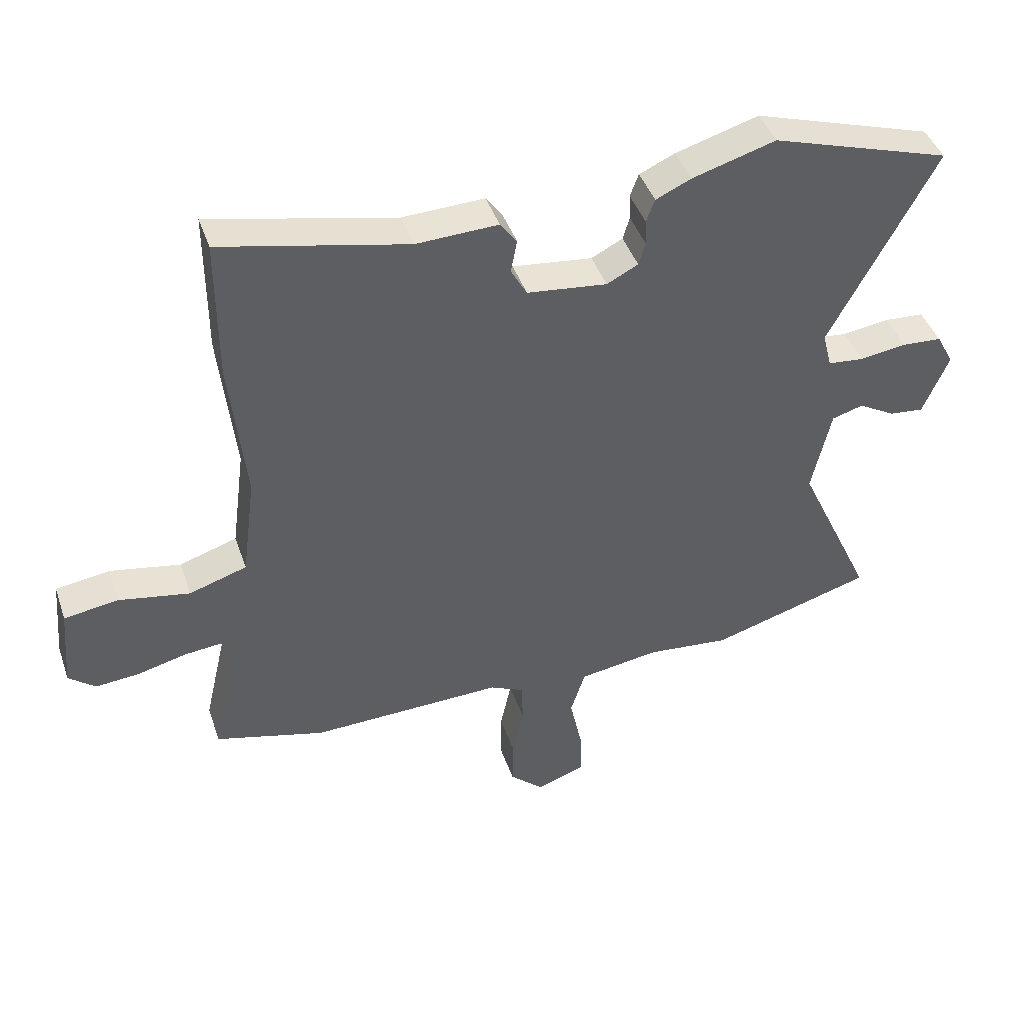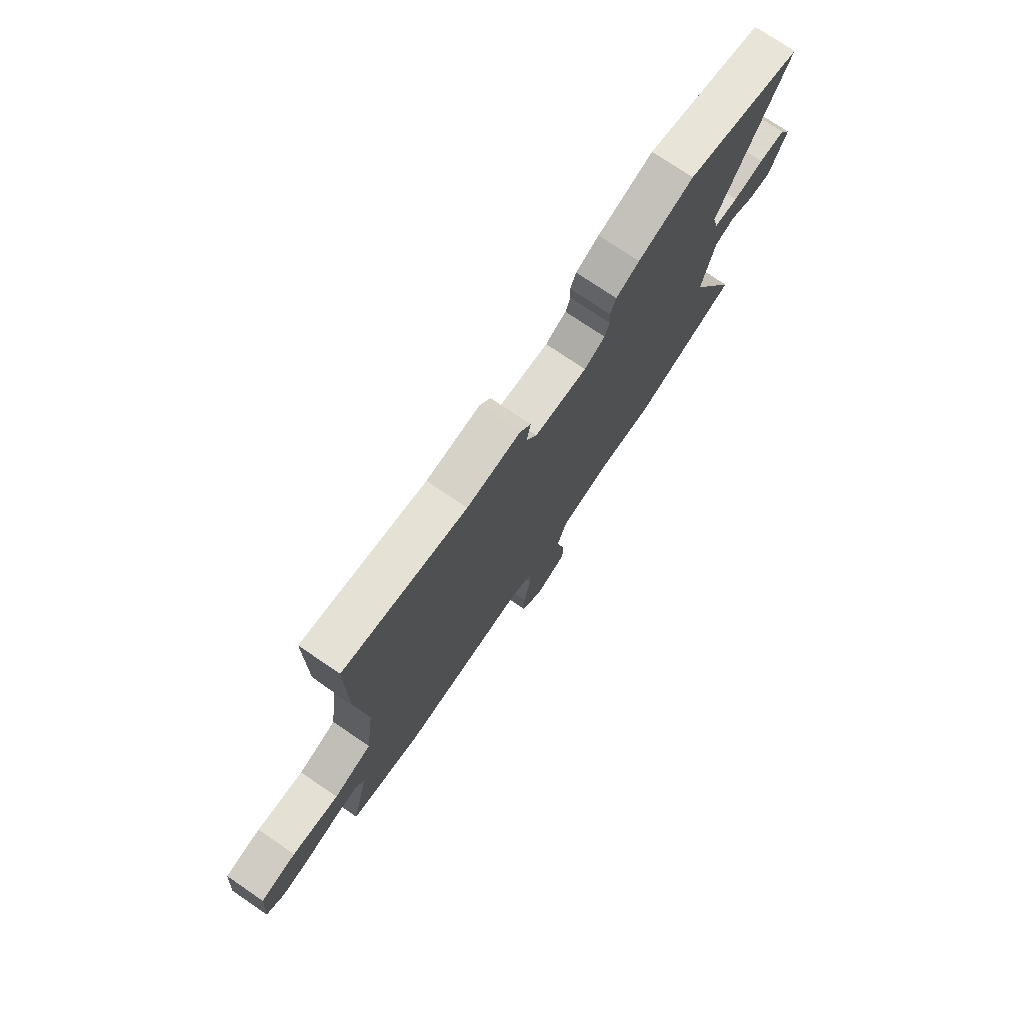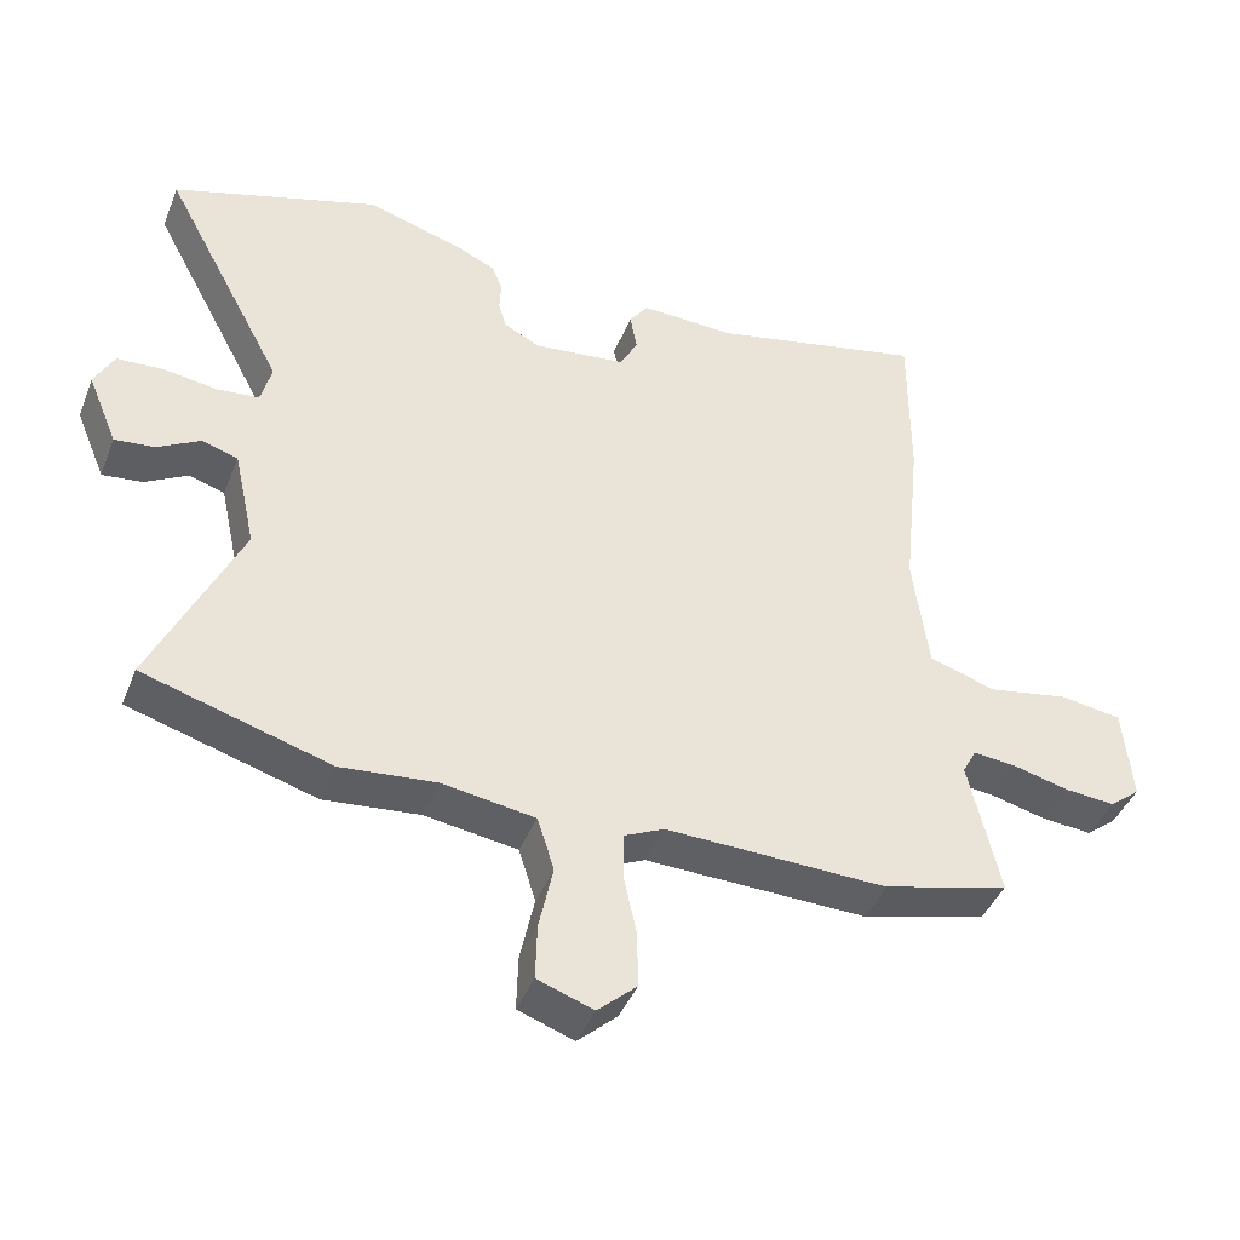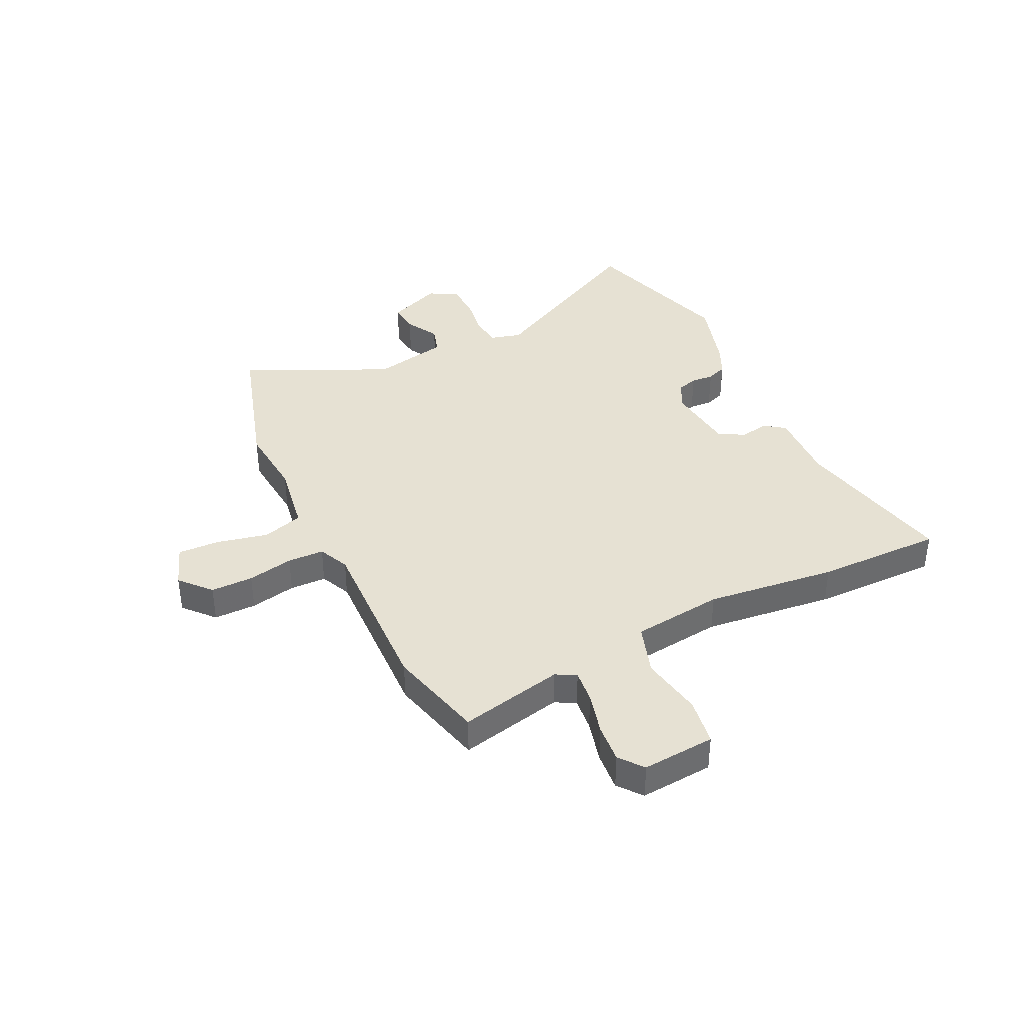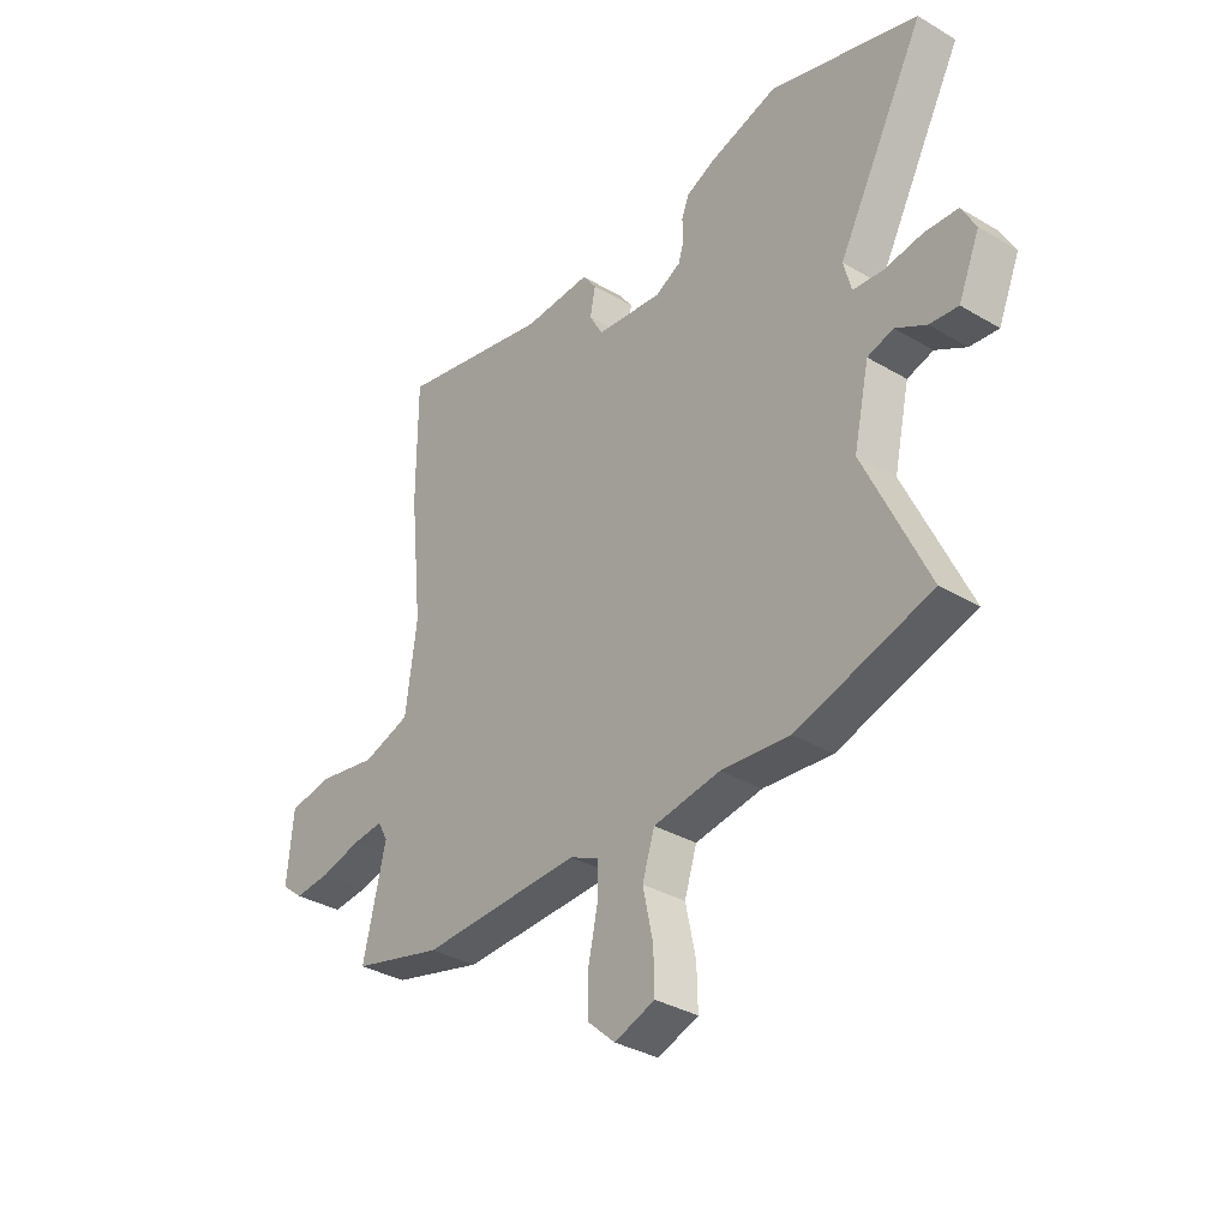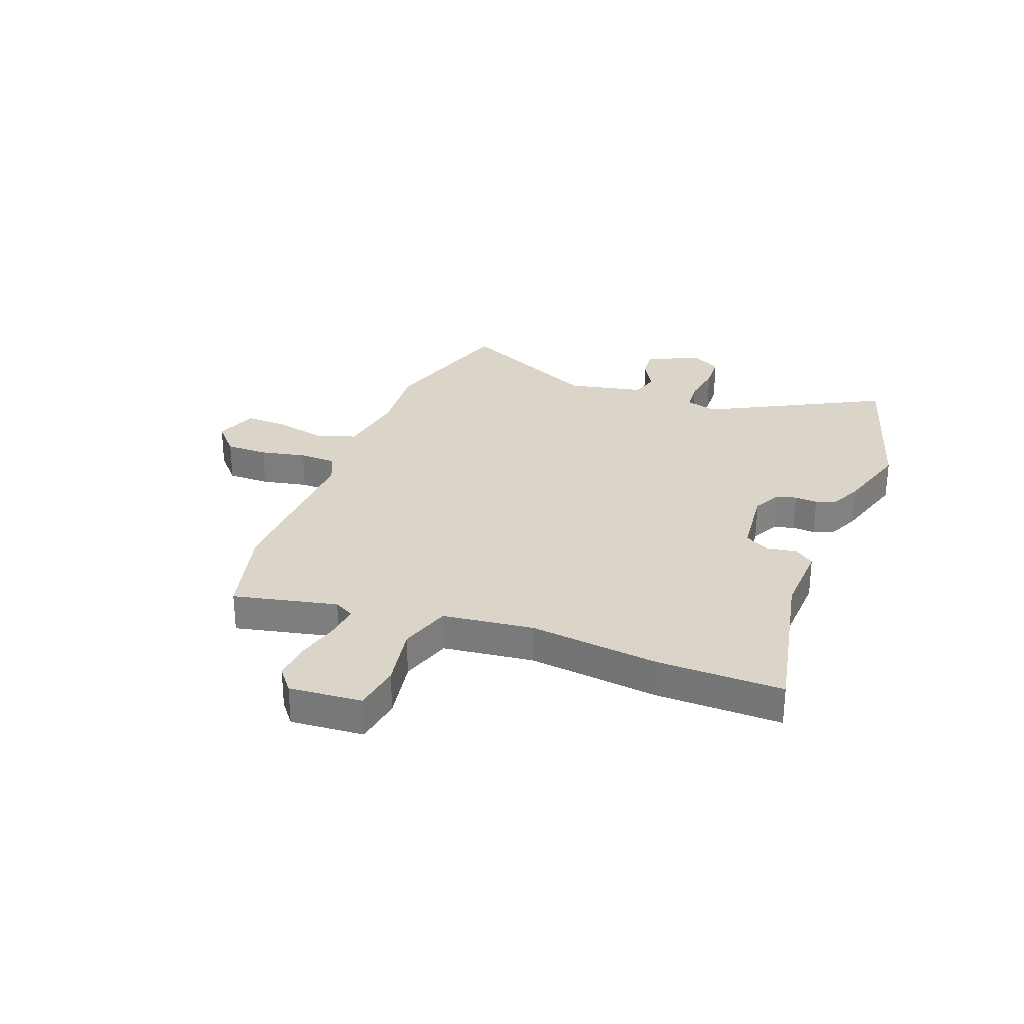
<metadata>
{"format":"obj","ext":"obj","renderer":"f3d","projection":"perspective","resolution":1024,"background":"white","views":[{"elev":43.0,"azim":-18.4,"up":"+Z"},{"elev":75.4,"azim":-55.8,"up":"+Z"},{"elev":-42.3,"azim":159.2,"up":"+Z"},{"elev":38.7,"azim":-115.3,"up":"+Y"},{"elev":-34.4,"azim":51.5,"up":"+Z"},{"elev":29.3,"azim":-68.7,"up":"+Y"}]}
</metadata>
<code>
v -0.5 0.07 0.313
v -0.5 0.07 0.545
v -0.198 0.07 0.479
v -0.065 0.07 0.484
v -0.038 0.07 0.447
v -0.048 0.07 0.393
v -0.022 0.07 0.346
v 0.108 0.07 0.331
v 0.159 0.07 0.357
v 0.17 0.07 0.394
v 0.168 0.07 0.436
v 0.182 0.07 0.473
v 0.239 0.07 0.499
v 0.375 0.07 0.539
v 0.666 0.07 0.448
v 0.494 0.07 0.127
v 0.509 0.07 0.069
v 0.568 0.07 0.063
v 0.644 0.07 0.074
v 0.709 0.07 0.07
v 0.737 0.07 0.018
v 0.695 0.07 -0.082
v 0.639 0.07 -0.076
v 0.579 0.07 -0.042
v 0.528 0.07 -0.057
v 0.497 0.07 -0.197
v 0.621 0.07 -0.464
v 0.357 0.07 -0.542
v 0.222 0.07 -0.529
v 0.091 0.07 -0.549
v 0.067 0.07 -0.624
v 0.087 0.07 -0.717
v 0.089 0.07 -0.795
v 0.01 0.07 -0.823
v -0.045 0.07 -0.773
v -0.044 0.07 -0.695
v -0.026 0.07 -0.611
v -0.027 0.07 -0.544
v -0.083 0.07 -0.518
v -0.397 0.07 -0.527
v -0.575 0.07 -0.48
v -0.531 0.07 -0.289
v -0.551 0.07 -0.252
v -0.612 0.07 -0.258
v -0.691 0.07 -0.278
v -0.763 0.07 -0.284
v -0.806 0.07 -0.249
v -0.794 0.07 -0.115
v -0.706 0.07 -0.102
v -0.591 0.07 -0.123
v -0.497 0.07 -0.093
v -0.475 0.07 0.074
v -0.5 0 0.313
v -0.5 0 0.545
v -0.198 0 0.479
v -0.065 0 0.484
v -0.038 0 0.447
v -0.048 0 0.393
v -0.022 0 0.346
v 0.108 0 0.331
v 0.159 0 0.357
v 0.17 0 0.394
v 0.168 0 0.436
v 0.182 0 0.473
v 0.239 0 0.499
v 0.375 0 0.539
v 0.666 0 0.448
v 0.494 0 0.127
v 0.509 0 0.069
v 0.568 0 0.063
v 0.644 0 0.074
v 0.709 0 0.07
v 0.737 0 0.018
v 0.695 0 -0.082
v 0.639 0 -0.076
v 0.579 0 -0.042
v 0.528 0 -0.057
v 0.497 0 -0.197
v 0.621 0 -0.464
v 0.357 0 -0.542
v 0.222 0 -0.529
v 0.091 0 -0.549
v 0.067 0 -0.624
v 0.087 0 -0.717
v 0.089 0 -0.795
v 0.01 0 -0.823
v -0.045 0 -0.773
v -0.044 0 -0.695
v -0.026 0 -0.611
v -0.027 0 -0.544
v -0.083 0 -0.518
v -0.397 0 -0.527
v -0.575 0 -0.48
v -0.531 0 -0.289
v -0.551 0 -0.252
v -0.612 0 -0.258
v -0.691 0 -0.278
v -0.763 0 -0.284
v -0.806 0 -0.249
v -0.794 0 -0.115
v -0.706 0 -0.102
v -0.591 0 -0.123
v -0.497 0 -0.093
v -0.475 0 0.074
f 47 48 49 50
f 47 50 51
f 44 45 46 47
f 43 44 47 51
f 42 43 51
f 39 40 41 42
f 38 39 42 51
f 34 35 36 37
f 34 37 38
f 31 32 33 34
f 31 34 38
f 30 31 38 51
f 26 27 28 29
f 25 26 29 30
f 21 22 23 24
f 21 24 25
f 18 19 20 21
f 17 18 21 25
f 16 17 25 30
f 10 11 12 13
f 9 10 13 14
f 3 4 5 6
f 3 6 7
f 52 1 2 3
f 52 3 7
f 51 52 7 8
f 30 51 8 9
f 15 16 30
f 9 14 15 30
f 102 101 100 99
f 103 102 99
f 99 98 97 96
f 103 99 96 95
f 103 95 94
f 94 93 92 91
f 103 94 91 90
f 89 88 87 86
f 90 89 86
f 86 85 84 83
f 90 86 83
f 103 90 83 82
f 81 80 79 78
f 82 81 78 77
f 76 75 74 73
f 77 76 73
f 73 72 71 70
f 77 73 70 69
f 82 77 69 68
f 65 64 63 62
f 66 65 62 61
f 58 57 56 55
f 59 58 55
f 55 54 53 104
f 59 55 104
f 60 59 104 103
f 61 60 103 82
f 82 68 67
f 82 67 66 61
f 1 53 54 2
f 2 54 55 3
f 3 55 56 4
f 4 56 57 5
f 5 57 58 6
f 6 58 59 7
f 7 59 60 8
f 8 60 61 9
f 9 61 62 10
f 10 62 63 11
f 11 63 64 12
f 12 64 65 13
f 13 65 66 14
f 14 66 67 15
f 15 67 68 16
f 16 68 69 17
f 17 69 70 18
f 18 70 71 19
f 19 71 72 20
f 20 72 73 21
f 21 73 74 22
f 22 74 75 23
f 23 75 76 24
f 24 76 77 25
f 25 77 78 26
f 26 78 79 27
f 27 79 80 28
f 28 80 81 29
f 29 81 82 30
f 30 82 83 31
f 31 83 84 32
f 32 84 85 33
f 33 85 86 34
f 34 86 87 35
f 35 87 88 36
f 36 88 89 37
f 37 89 90 38
f 38 90 91 39
f 39 91 92 40
f 40 92 93 41
f 41 93 94 42
f 42 94 95 43
f 43 95 96 44
f 44 96 97 45
f 45 97 98 46
f 46 98 99 47
f 47 99 100 48
f 48 100 101 49
f 49 101 102 50
f 50 102 103 51
f 51 103 104 52
f 52 104 53 1

</code>
